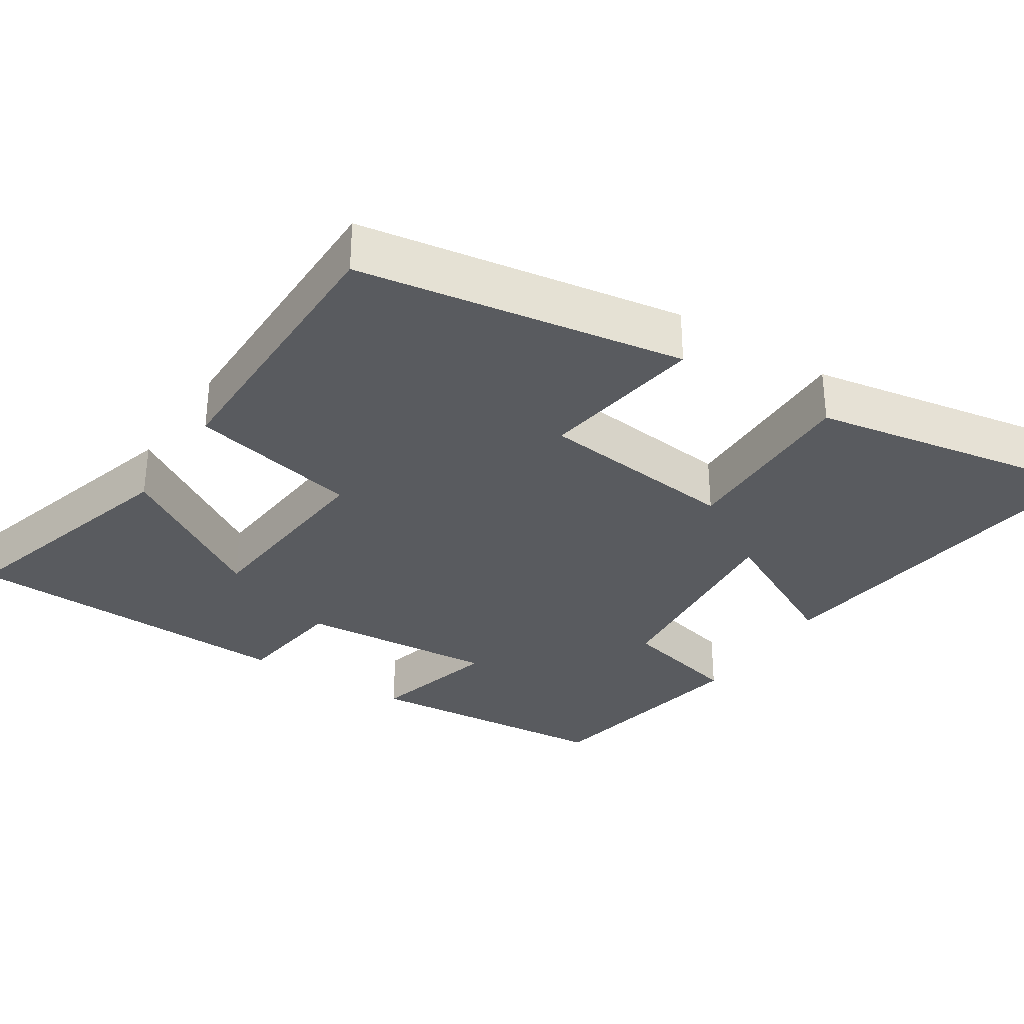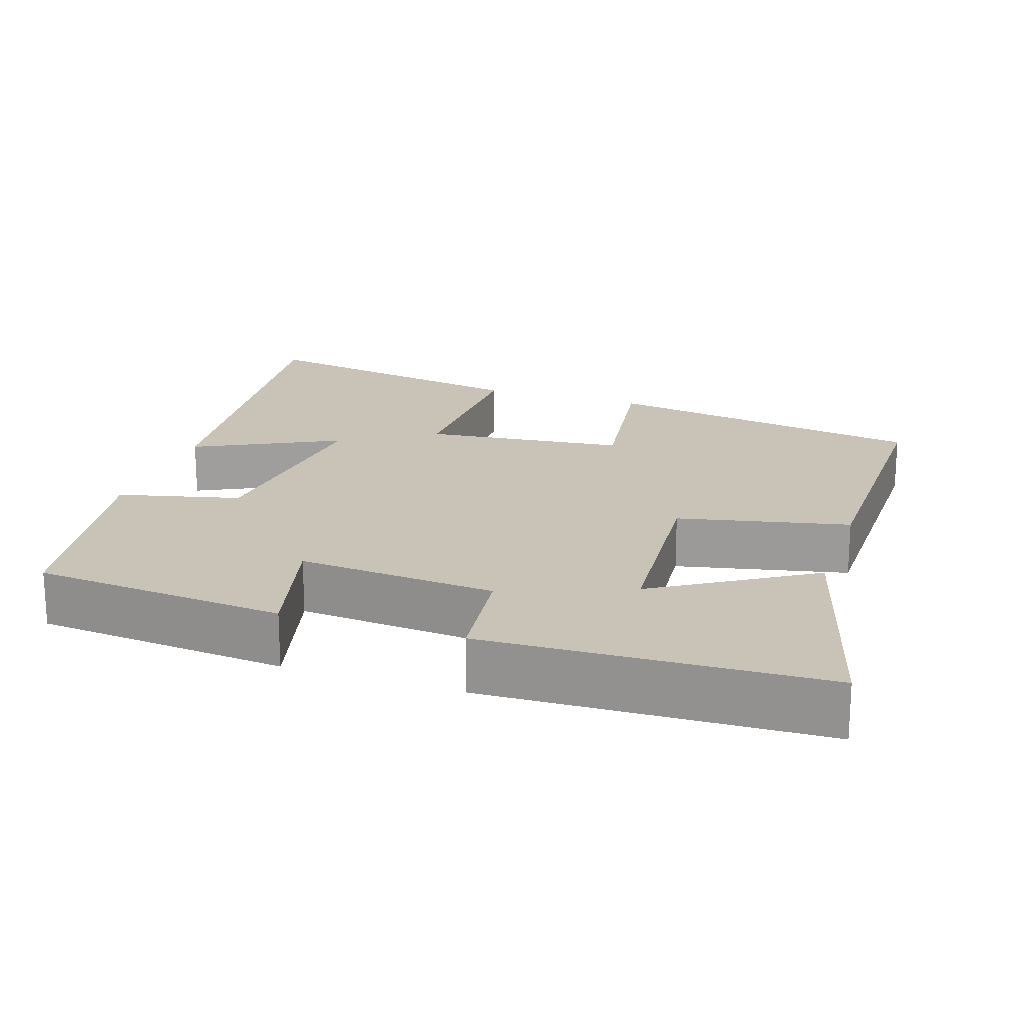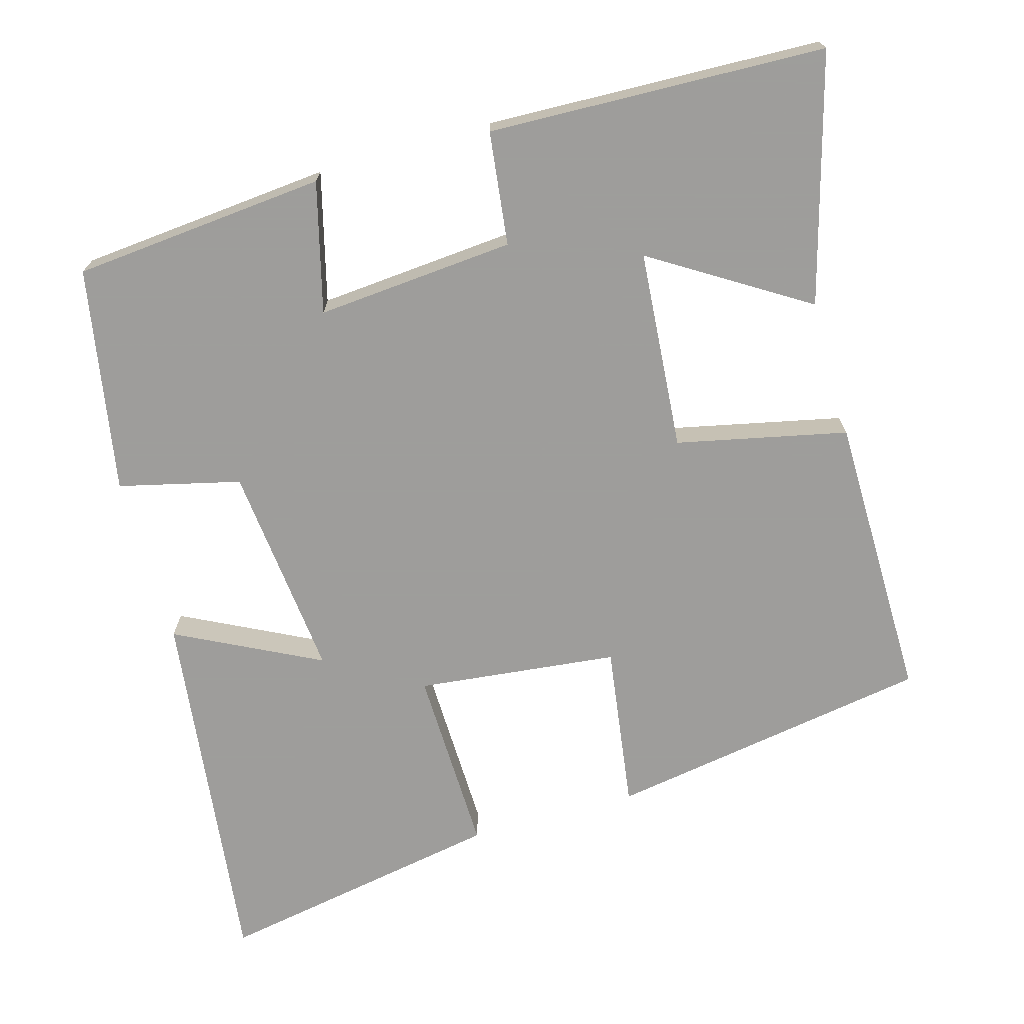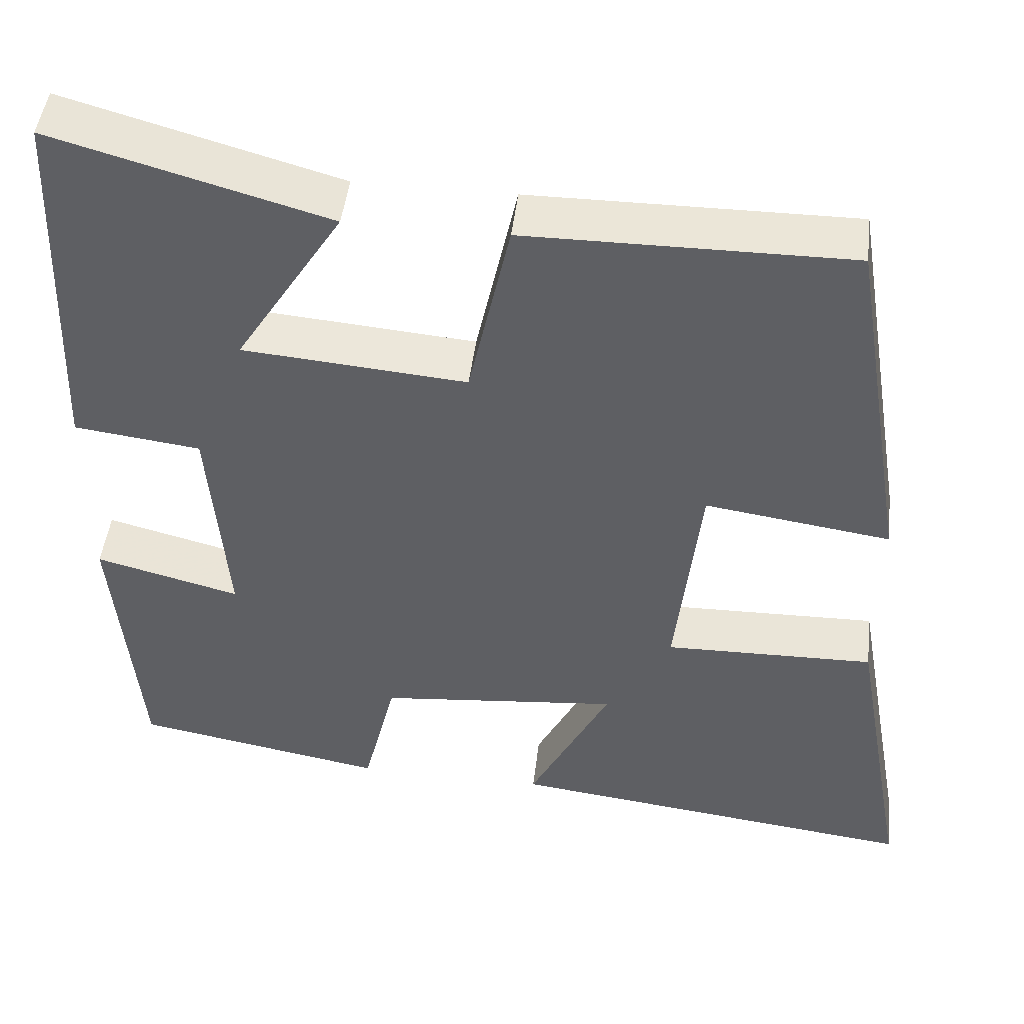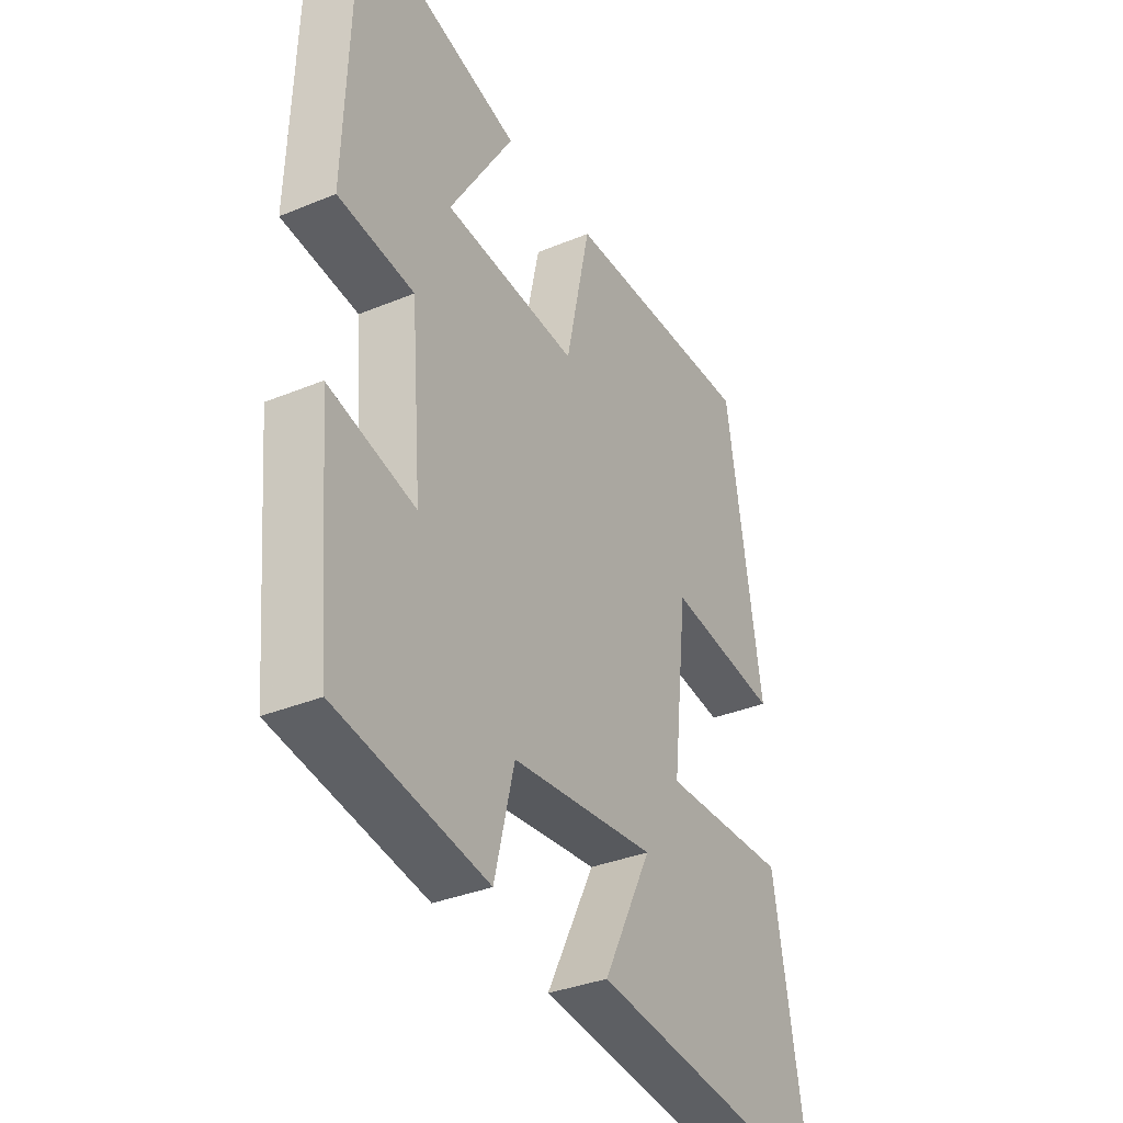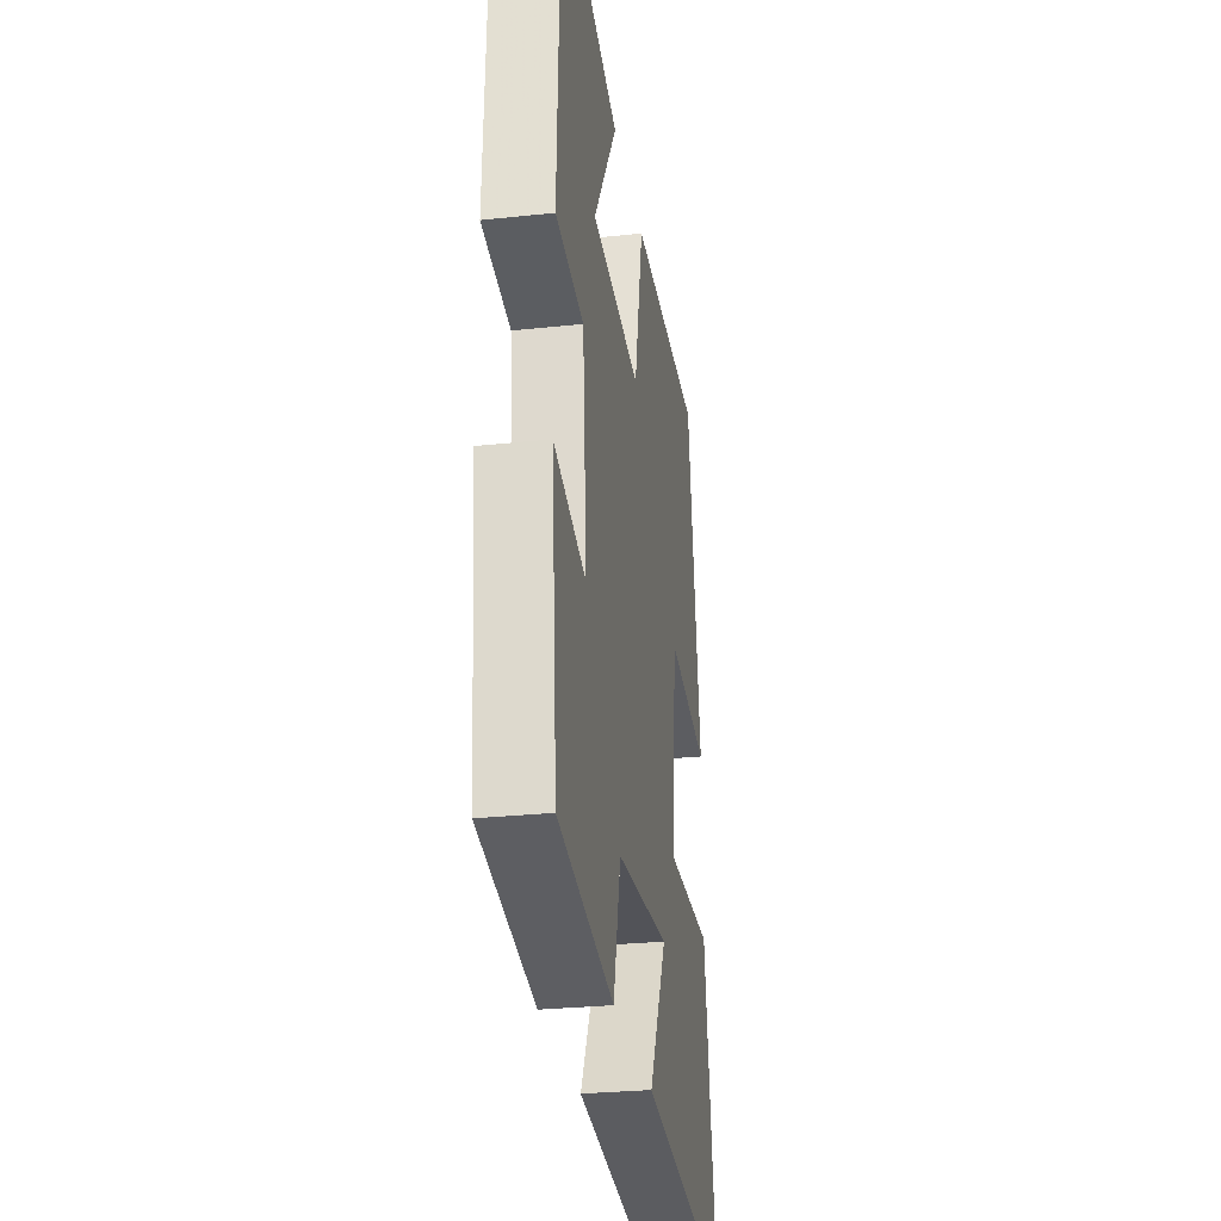
<metadata>
{"format":"obj","ext":"obj","renderer":"f3d","projection":"perspective","resolution":1024,"background":"white","views":[{"elev":-32.2,"azim":56.8,"up":"+Y"},{"elev":19.5,"azim":-71.5,"up":"+Y"},{"elev":-70.7,"azim":-74.1,"up":"+Y"},{"elev":47.0,"azim":6.8,"up":"+Z"},{"elev":-34.5,"azim":-60.9,"up":"+Z"},{"elev":-28.5,"azim":-80.9,"up":"+Z"}]}
</metadata>
<code>
v 0.428 0.07 0.503
v 0.5 0.07 0.064
v 0.276 0.07 0.096
v 0.246 0.07 -0.176
v 0.5 0.07 -0.17
v 0.57 0.07 -0.56
v 0.069 0.07 -0.5
v 0.167 0.07 -0.306
v -0.125 0.07 -0.336
v -0.165 0.07 -0.5
v -0.469 0.07 -0.446
v -0.5 0.07 -0.104
v -0.325 0.07 -0.149
v -0.347 0.07 0.119
v -0.5 0.07 0.138
v -0.484 0.07 0.593
v -0.152 0.07 0.5
v -0.282 0.07 0.292
v -0.012 0.07 0.27
v 0.038 0.07 0.5
v 0.428 0 0.503
v 0.5 0 0.064
v 0.276 0 0.096
v 0.246 0 -0.176
v 0.5 0 -0.17
v 0.57 0 -0.56
v 0.069 0 -0.5
v 0.167 0 -0.306
v -0.125 0 -0.336
v -0.165 0 -0.5
v -0.469 0 -0.446
v -0.5 0 -0.104
v -0.325 0 -0.149
v -0.347 0 0.119
v -0.5 0 0.138
v -0.484 0 0.593
v -0.152 0 0.5
v -0.282 0 0.292
v -0.012 0 0.27
v 0.038 0 0.5
f 1 2 3
f 20 1 3
f 19 20 3
f 18 19 3 4
f 15 16 17 18
f 14 15 18
f 13 14 18 4
f 11 12 13
f 10 11 13
f 9 10 13
f 8 9 13 4
f 6 7 8
f 5 6 8
f 4 5 8
f 23 22 21
f 23 21 40
f 23 40 39
f 24 23 39 38
f 38 37 36 35
f 38 35 34
f 24 38 34 33
f 33 32 31
f 33 31 30
f 33 30 29
f 24 33 29 28
f 28 27 26
f 28 26 25
f 28 25 24
f 1 21 22 2
f 2 22 23 3
f 3 23 24 4
f 4 24 25 5
f 5 25 26 6
f 6 26 27 7
f 7 27 28 8
f 8 28 29 9
f 9 29 30 10
f 10 30 31 11
f 11 31 32 12
f 12 32 33 13
f 13 33 34 14
f 14 34 35 15
f 15 35 36 16
f 16 36 37 17
f 17 37 38 18
f 18 38 39 19
f 19 39 40 20
f 20 40 21 1

</code>
